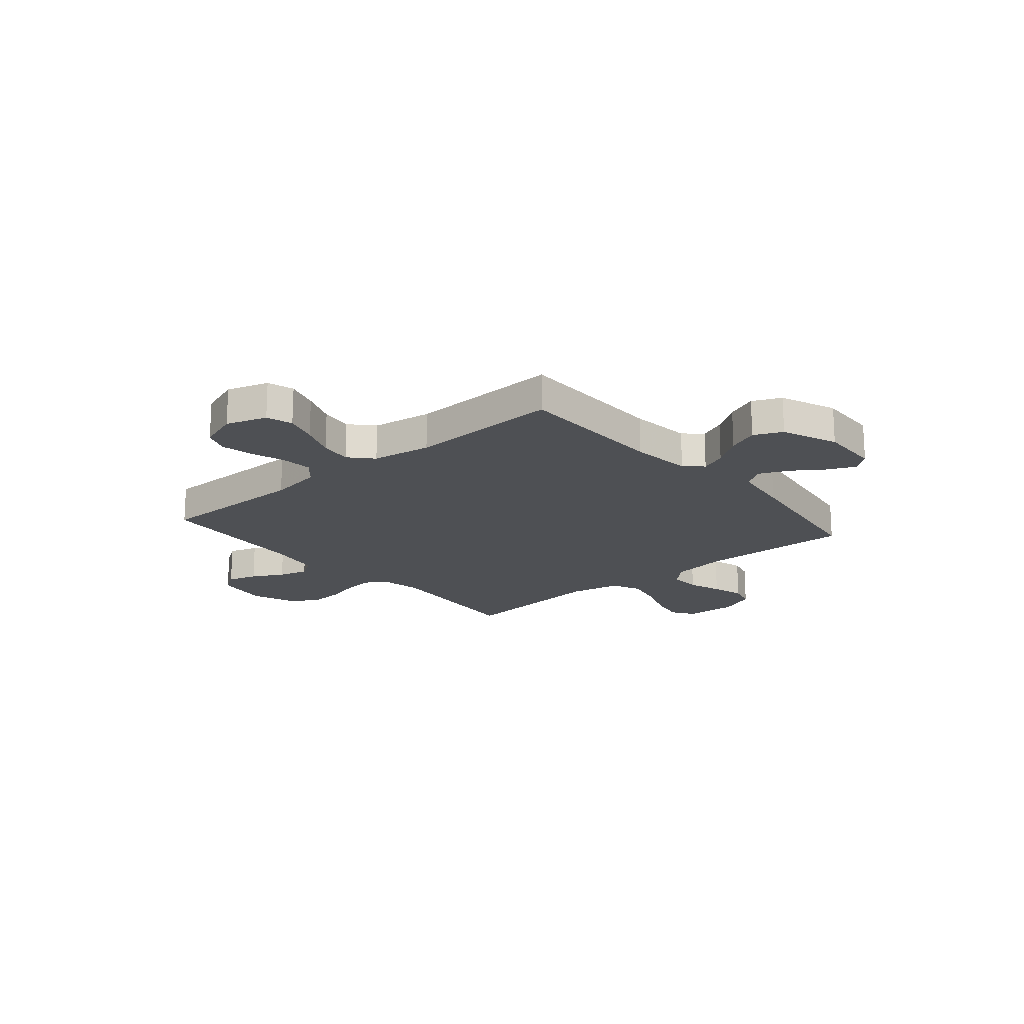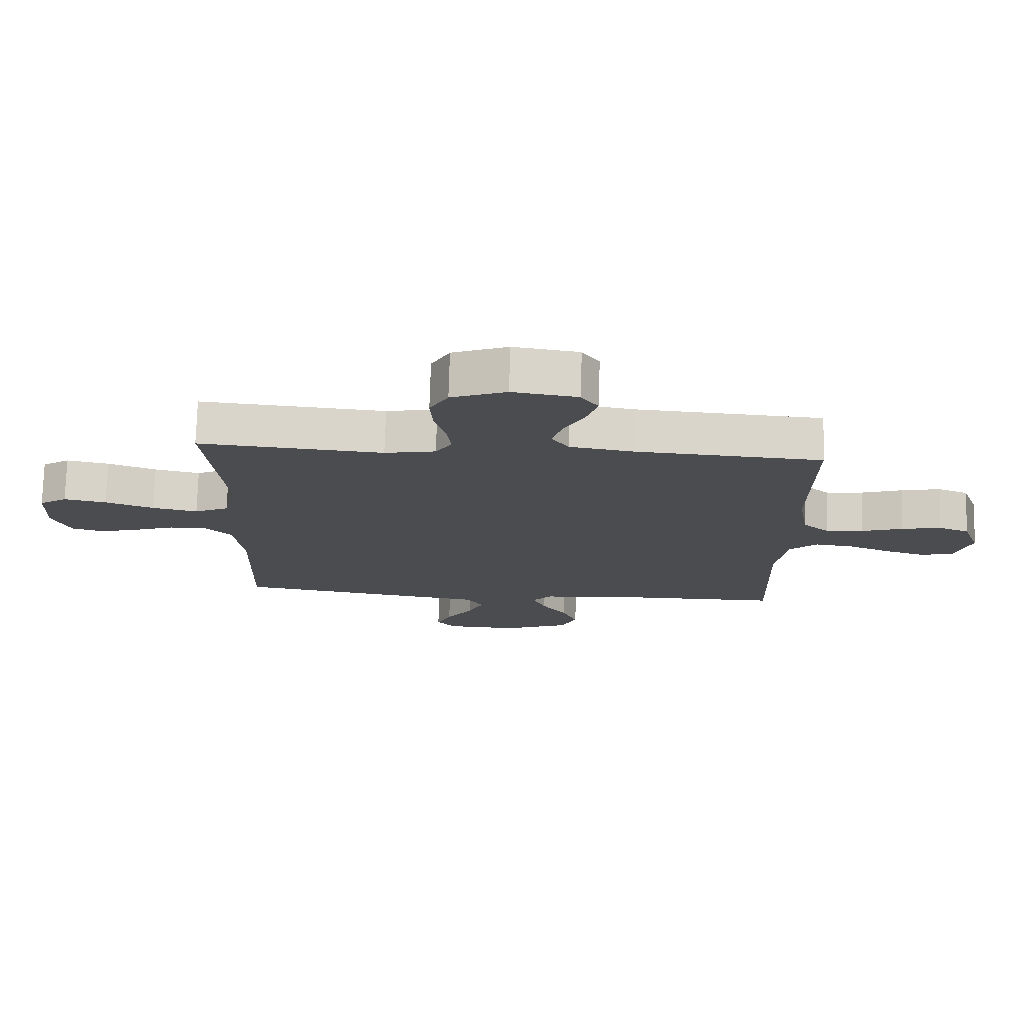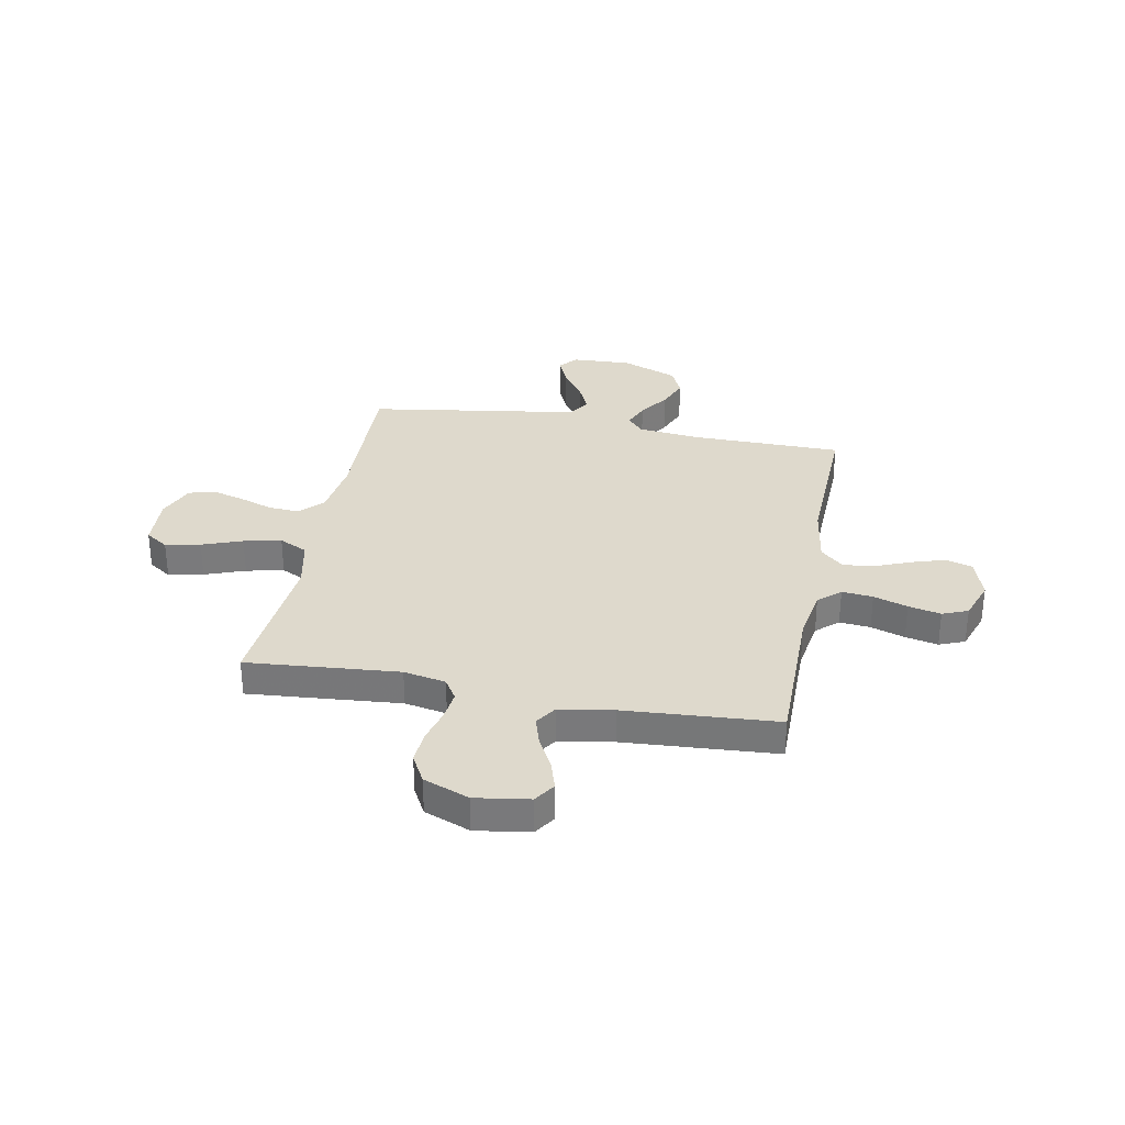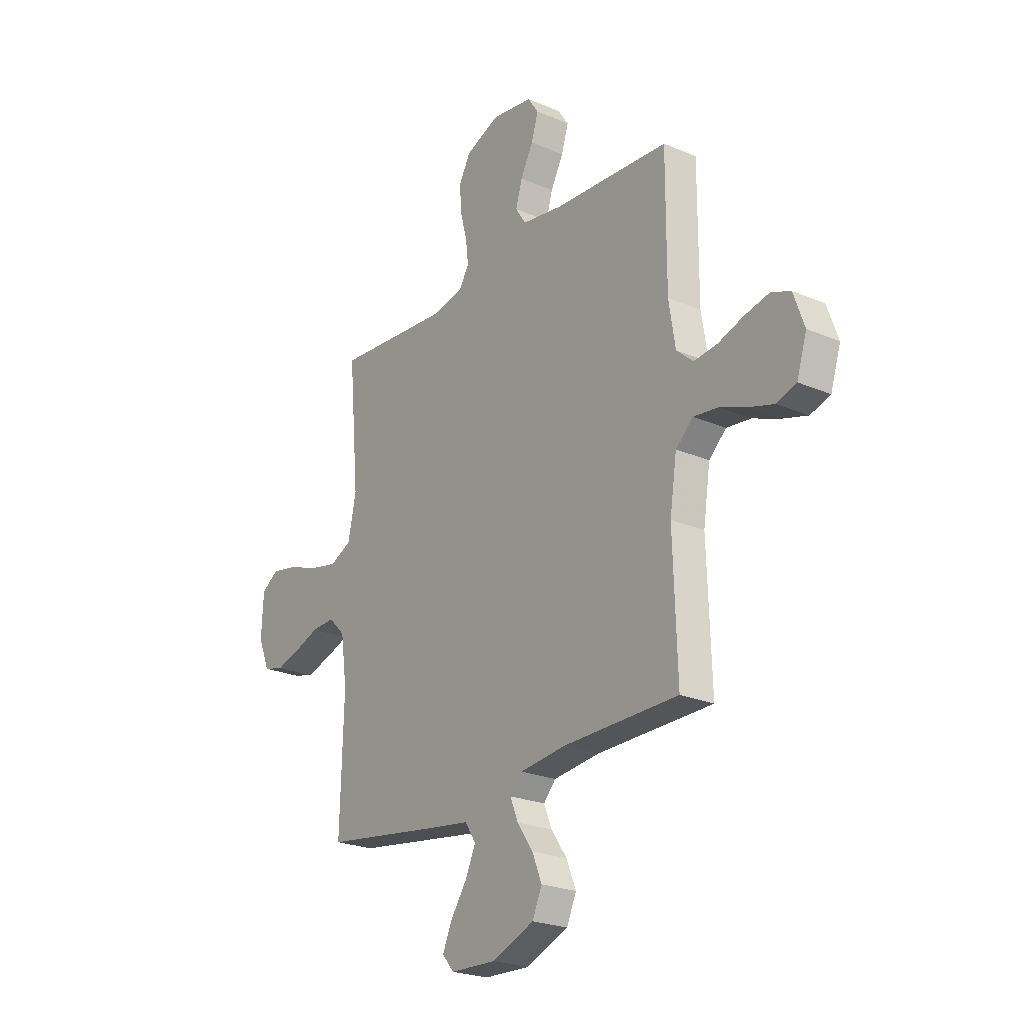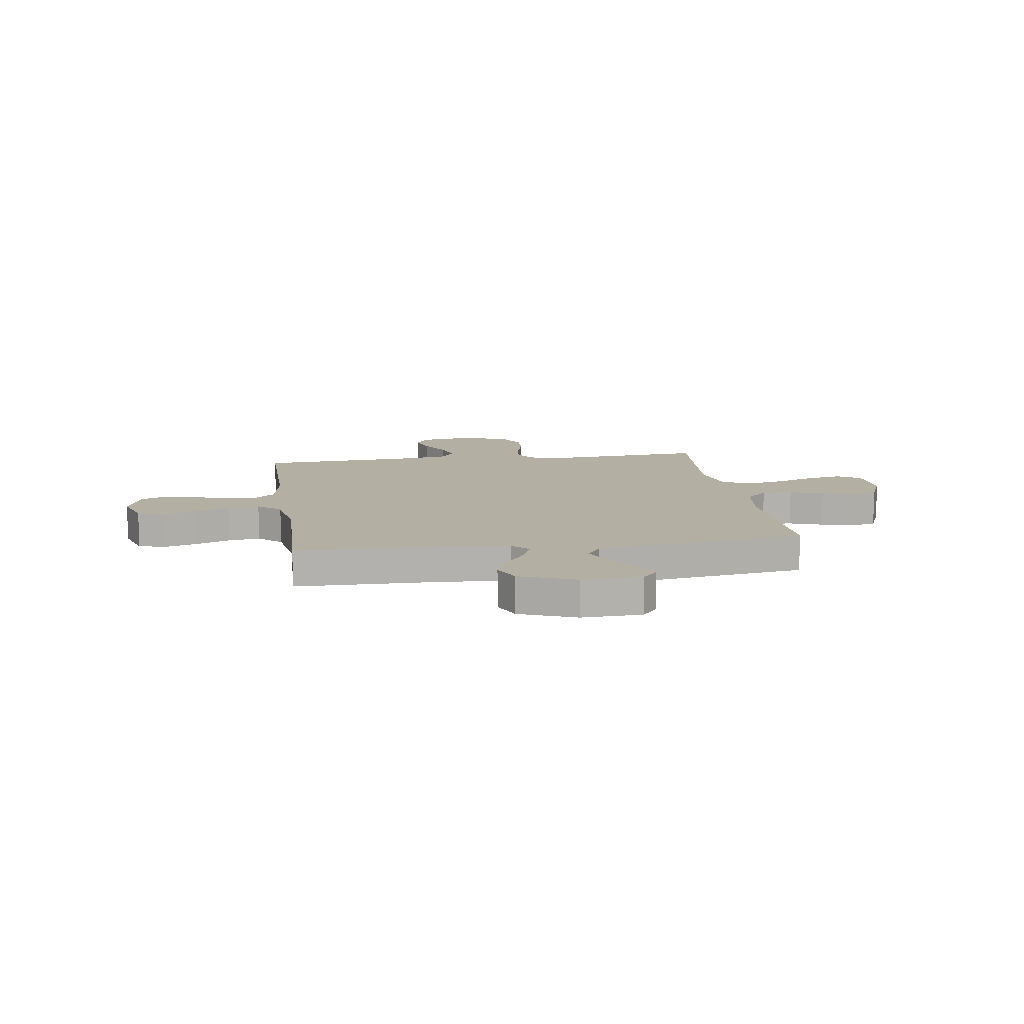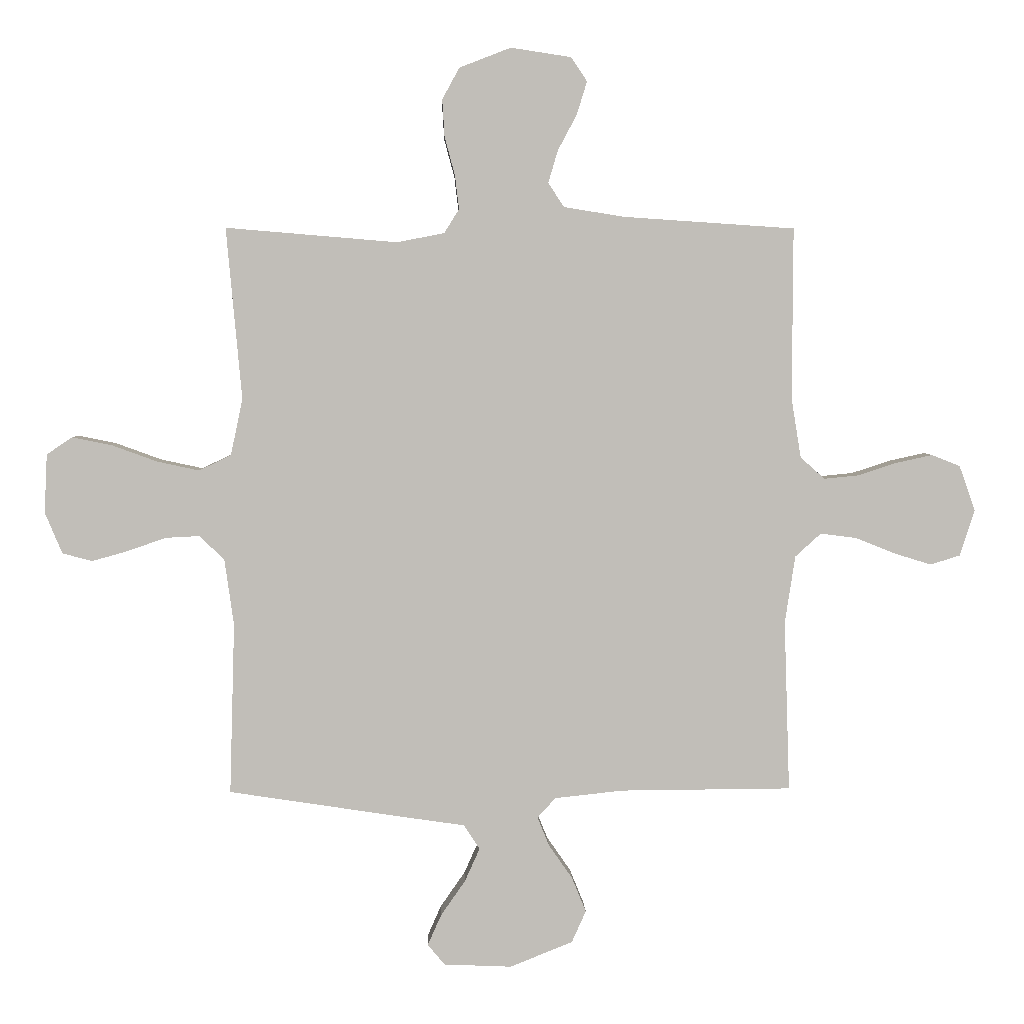
<metadata>
{"format":"obj","ext":"obj","renderer":"f3d","projection":"perspective","resolution":1024,"background":"white","views":[{"elev":-18.6,"azim":130.5,"up":"+Y"},{"elev":75.1,"azim":1.6,"up":"+Z"},{"elev":31.9,"azim":10.7,"up":"+Y"},{"elev":-23.7,"azim":54.4,"up":"+Z"},{"elev":11.1,"azim":171.7,"up":"+Y"},{"elev":4.3,"azim":-2.0,"up":"+Z"}]}
</metadata>
<code>
v 0.5 0.07 0.5
v 0.499 0.07 0.2
v 0.516 0.07 0.095
v 0.559 0.07 0.057
v 0.62 0.07 0.063
v 0.687 0.07 0.085
v 0.751 0.07 0.099
v 0.801 0.07 0.079
v 0.829 0.07 0
v 0.803 0.07 -0.081
v 0.751 0.07 -0.097
v 0.686 0.07 -0.077
v 0.616 0.07 -0.049
v 0.553 0.07 -0.041
v 0.508 0.07 -0.082
v 0.49 0.07 -0.2
v 0.5 0.07 -0.5
v 0.2 0.07 -0.502
v 0.08 0.07 -0.515
v 0.048 0.07 -0.55
v 0.069 0.07 -0.601
v 0.11 0.07 -0.66
v 0.135 0.07 -0.721
v 0.11 0.07 -0.777
v 0 0.07 -0.821
v -0.119 0.07 -0.816
v -0.149 0.07 -0.78
v -0.125 0.07 -0.726
v -0.082 0.07 -0.664
v -0.056 0.07 -0.606
v -0.084 0.07 -0.563
v -0.2 0.07 -0.546
v -0.5 0.07 -0.5
v -0.491 0.07 -0.2
v -0.507 0.07 -0.085
v -0.55 0.07 -0.042
v -0.61 0.07 -0.045
v -0.676 0.07 -0.068
v -0.74 0.07 -0.086
v -0.792 0.07 -0.072
v -0.822 0.07 0
v -0.817 0.07 0.103
v -0.772 0.07 0.133
v -0.703 0.07 0.119
v -0.624 0.07 0.09
v -0.55 0.07 0.074
v -0.494 0.07 0.101
v -0.473 0.07 0.2
v -0.5 0.07 0.5
v -0.2 0.07 0.475
v -0.117 0.07 0.491
v -0.091 0.07 0.533
v -0.098 0.07 0.592
v -0.116 0.07 0.659
v -0.12 0.07 0.724
v -0.09 0.07 0.779
v 0 0.07 0.814
v 0.106 0.07 0.798
v 0.134 0.07 0.756
v 0.116 0.07 0.698
v 0.083 0.07 0.636
v 0.066 0.07 0.579
v 0.094 0.07 0.537
v 0.2 0.07 0.52
v 0.5 0 0.5
v 0.499 0 0.2
v 0.516 0 0.095
v 0.559 0 0.057
v 0.62 0 0.063
v 0.687 0 0.085
v 0.751 0 0.099
v 0.801 0 0.079
v 0.829 0 0
v 0.803 0 -0.081
v 0.751 0 -0.097
v 0.686 0 -0.077
v 0.616 0 -0.049
v 0.553 0 -0.041
v 0.508 0 -0.082
v 0.49 0 -0.2
v 0.5 0 -0.5
v 0.2 0 -0.502
v 0.08 0 -0.515
v 0.048 0 -0.55
v 0.069 0 -0.601
v 0.11 0 -0.66
v 0.135 0 -0.721
v 0.11 0 -0.777
v 0 0 -0.821
v -0.119 0 -0.816
v -0.149 0 -0.78
v -0.125 0 -0.726
v -0.082 0 -0.664
v -0.056 0 -0.606
v -0.084 0 -0.563
v -0.2 0 -0.546
v -0.5 0 -0.5
v -0.491 0 -0.2
v -0.507 0 -0.085
v -0.55 0 -0.042
v -0.61 0 -0.045
v -0.676 0 -0.068
v -0.74 0 -0.086
v -0.792 0 -0.072
v -0.822 0 0
v -0.817 0 0.103
v -0.772 0 0.133
v -0.703 0 0.119
v -0.624 0 0.09
v -0.55 0 0.074
v -0.494 0 0.101
v -0.473 0 0.2
v -0.5 0 0.5
v -0.2 0 0.475
v -0.117 0 0.491
v -0.091 0 0.533
v -0.098 0 0.592
v -0.116 0 0.659
v -0.12 0 0.724
v -0.09 0 0.779
v 0 0 0.814
v 0.106 0 0.798
v 0.134 0 0.756
v 0.116 0 0.698
v 0.083 0 0.636
v 0.066 0 0.579
v 0.094 0 0.537
v 0.2 0 0.52
f 58 59 60 61
f 58 61 62
f 57 58 62
f 56 57 62
f 53 54 55 56
f 52 53 56 62
f 51 52 62 63
f 48 49 50
f 47 48 50 51
f 42 43 44 45
f 42 45 46
f 41 42 46
f 40 41 46
f 37 38 39 40
f 37 40 46 47
f 31 32 33 34
f 31 34 35
f 26 27 28 29
f 26 29 30
f 25 26 30
f 24 25 30
f 21 22 23 24
f 20 21 24 30
f 19 20 30 31
f 16 17 18
f 15 16 18 19
f 10 11 12 13
f 8 9 10 13
f 8 13 14
f 5 6 7 8
f 4 5 8 14
f 3 4 14 15
f 64 1 2
f 36 37 47 51
f 35 36 51 63
f 31 35 63 64
f 15 19 31 64
f 2 3 15 64
f 125 124 123 122
f 126 125 122
f 126 122 121
f 126 121 120
f 120 119 118 117
f 126 120 117 116
f 127 126 116 115
f 114 113 112
f 115 114 112 111
f 109 108 107 106
f 110 109 106
f 110 106 105
f 110 105 104
f 104 103 102 101
f 111 110 104 101
f 98 97 96 95
f 99 98 95
f 93 92 91 90
f 94 93 90
f 94 90 89
f 94 89 88
f 88 87 86 85
f 94 88 85 84
f 95 94 84 83
f 82 81 80
f 83 82 80 79
f 77 76 75 74
f 77 74 73 72
f 78 77 72
f 72 71 70 69
f 78 72 69 68
f 79 78 68 67
f 66 65 128
f 115 111 101 100
f 127 115 100 99
f 128 127 99 95
f 128 95 83 79
f 128 79 67 66
f 1 65 66 2
f 2 66 67 3
f 3 67 68 4
f 4 68 69 5
f 5 69 70 6
f 6 70 71 7
f 7 71 72 8
f 8 72 73 9
f 9 73 74 10
f 10 74 75 11
f 11 75 76 12
f 12 76 77 13
f 13 77 78 14
f 14 78 79 15
f 15 79 80 16
f 16 80 81 17
f 17 81 82 18
f 18 82 83 19
f 19 83 84 20
f 20 84 85 21
f 21 85 86 22
f 22 86 87 23
f 23 87 88 24
f 24 88 89 25
f 25 89 90 26
f 26 90 91 27
f 27 91 92 28
f 28 92 93 29
f 29 93 94 30
f 30 94 95 31
f 31 95 96 32
f 32 96 97 33
f 33 97 98 34
f 34 98 99 35
f 35 99 100 36
f 36 100 101 37
f 37 101 102 38
f 38 102 103 39
f 39 103 104 40
f 40 104 105 41
f 41 105 106 42
f 42 106 107 43
f 43 107 108 44
f 44 108 109 45
f 45 109 110 46
f 46 110 111 47
f 47 111 112 48
f 48 112 113 49
f 49 113 114 50
f 50 114 115 51
f 51 115 116 52
f 52 116 117 53
f 53 117 118 54
f 54 118 119 55
f 55 119 120 56
f 56 120 121 57
f 57 121 122 58
f 58 122 123 59
f 59 123 124 60
f 60 124 125 61
f 61 125 126 62
f 62 126 127 63
f 63 127 128 64
f 64 128 65 1

</code>
